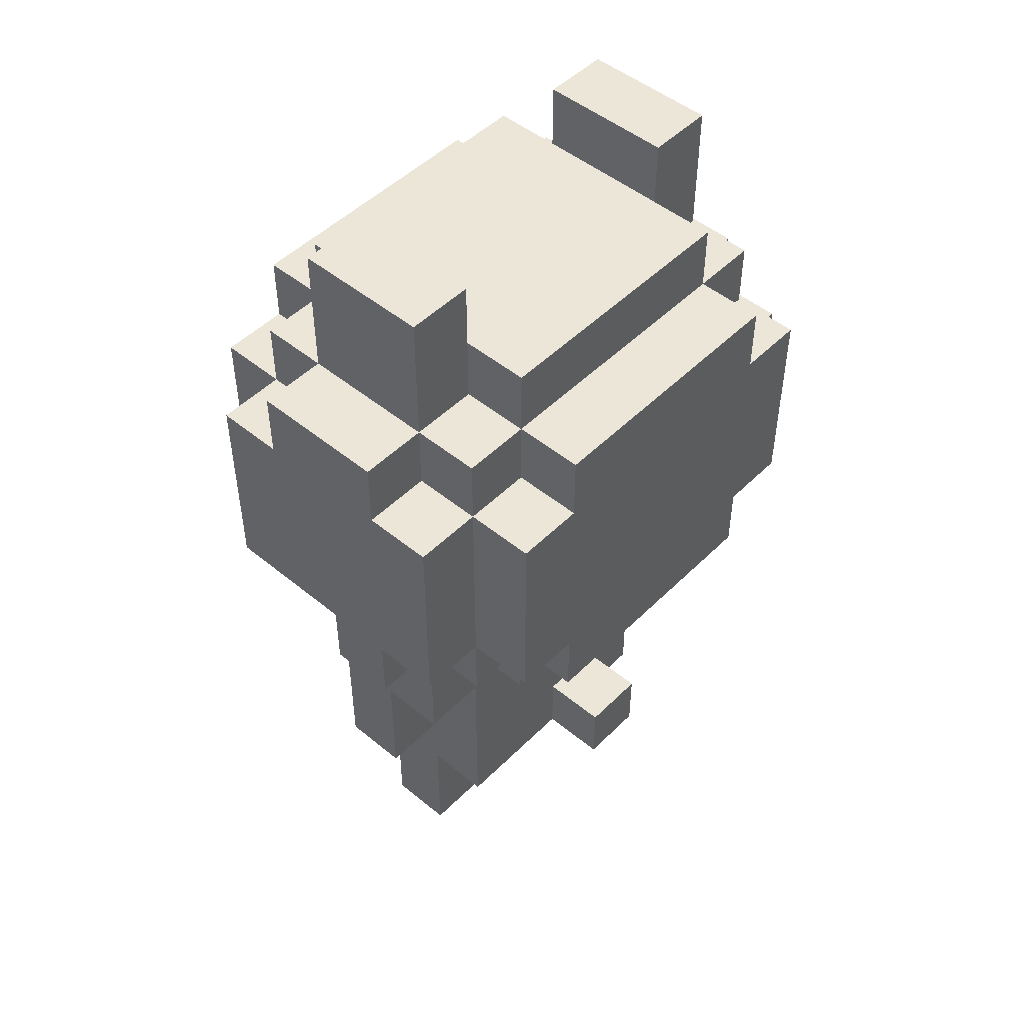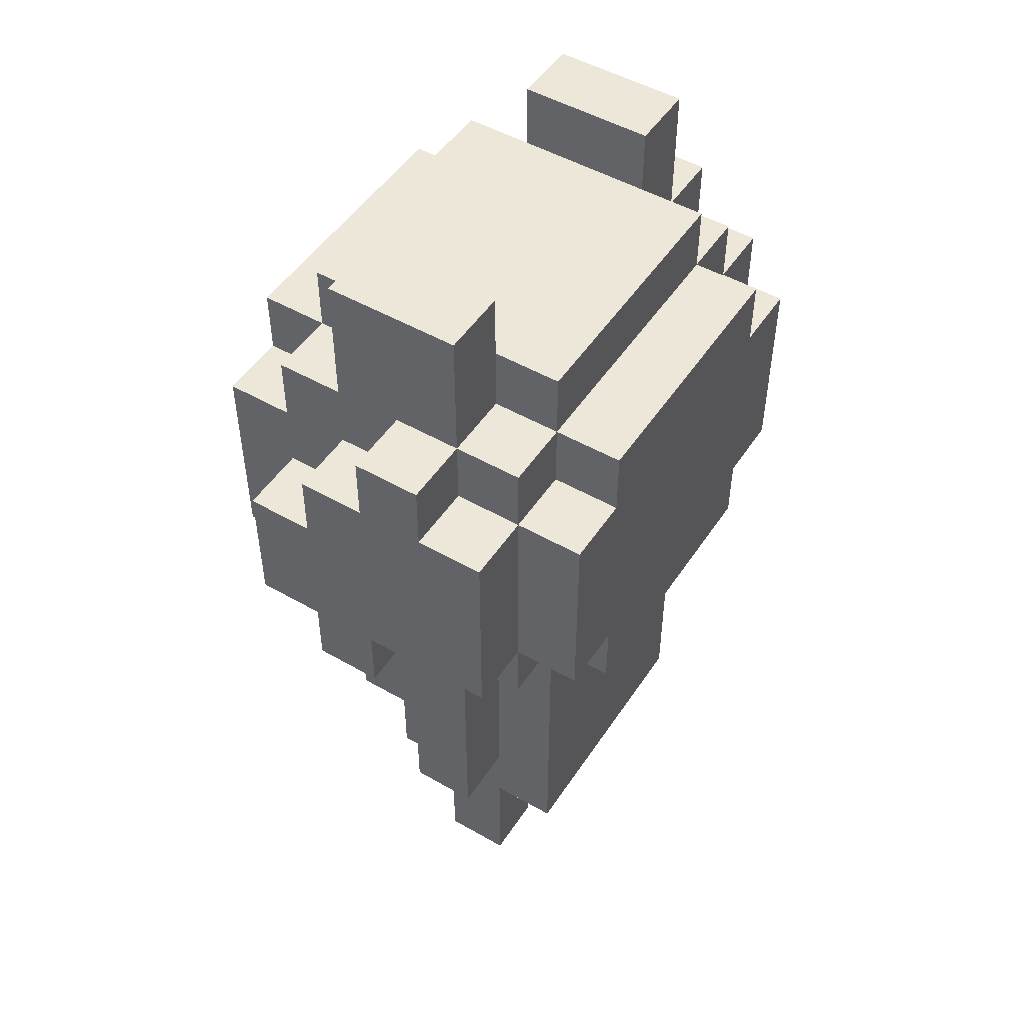
<metadata>
{"format":"obj","ext":"obj","renderer":"f3d","projection":"perspective","resolution":1024,"background":"white","views":[{"elev":49.0,"azim":132.4,"up":"+Y"},{"elev":49.9,"azim":-57.7,"up":"+Y"}]}
</metadata>
<code>
o
v 0.6 1.7 -1.1
v 0.6 1.7 -1.2
v 0.6 1.8 -0.9
v 0.6 1.8 -1.1
v 0.6 1.8 -1.2
v 0.6 1.8 -1.3
v 0.6 2 -1.2
v 0.6 2 -1.3
v 0.6 2.1 -0.9
v 0.6 2.1 -1
v 0.6 2.1 -1.1
v 0.6 2.1 -1.2
v 0.6 2.2 -1
v 0.6 2.2 -1.1
v 0.7 1.3 -1
v 0.7 1.3 -1.1
v 0.7 1.5 -1
v 0.7 1.5 -1.1
v 0.7 1.5 -1.2
v 0.7 1.6 -1
v 0.7 1.6 -1.1
v 0.7 1.7 -0.9
v 0.7 1.7 -1
v 0.7 1.7 -1.1
v 0.7 1.7 -1.2
v 0.7 1.7 -1.3
v 0.7 1.8 -0.8
v 0.7 1.8 -0.9
v 0.7 1.8 -1.1
v 0.7 1.8 -1.2
v 0.7 1.8 -1.3
v 0.7 1.8 -1.4
v 0.7 1.9 -0.8
v 0.7 1.9 -0.9
v 0.7 2 -1.2
v 0.7 2 -1.3
v 0.7 2.1 -0.8
v 0.7 2.1 -0.9
v 0.7 2.1 -1
v 0.7 2.1 -1.1
v 0.7 2.1 -1.2
v 0.7 2.1 -1.3
v 0.7 2.1 -1.4
v 0.7 2.2 -0.9
v 0.7 2.2 -1
v 0.7 2.2 -1.1
v 0.7 2.2 -1.2
v 0.7 2.2 -1.3
v 0.7 2.4 -1
v 0.7 2.4 -1.2
v 0.8 1 -1
v 0.8 1 -1.1
v 0.8 1.1 -1
v 0.8 1.1 -1.1
v 0.8 1.2 -0.9
v 0.8 1.2 -1
v 0.8 1.2 -1.1
v 0.8 1.2 -1.2
v 0.8 1.3 -1
v 0.8 1.3 -1.1
v 0.8 1.5 -1
v 0.8 1.5 -1.1
v 0.8 1.5 -1.2
v 0.8 1.6 -0.9
v 0.8 1.6 -1
v 0.8 1.6 -1.2
v 0.8 1.6 -1.3
v 0.8 1.7 -0.8
v 0.8 1.7 -0.9
v 0.8 1.7 -1
v 0.8 1.7 -1.2
v 0.8 1.7 -1.3
v 0.8 1.7 -1.4
v 0.8 1.8 -0.8
v 0.8 1.8 -0.9
v 0.8 1.8 -1.3
v 0.8 1.8 -1.4
v 0.8 2.1 -0.8
v 0.8 2.1 -0.9
v 0.8 2.1 -1.3
v 0.8 2.1 -1.4
v 0.8 2.2 -0.8
v 0.8 2.2 -0.9
v 0.8 2.2 -1
v 0.8 2.2 -1.2
v 0.8 2.2 -1.3
v 0.8 2.2 -1.4
v 0.8 2.3 -0.9
v 0.8 2.3 -1
v 0.8 2.3 -1.2
v 0.8 2.3 -1.3
v 0.9 1.2 -1.2
v 0.9 1.2 -1.3
v 0.9 1.3 -1.2
v 0.9 1.3 -1.3
v 1.1 1 -1
v 1.1 1 -1.1
v 1.1 1.1 -1
v 1.1 1.1 -1.1
v 1.1 1.2 -1
v 1.1 1.2 -1.1
v 1.2 2.3 -1
v 1.2 2.3 -1.2
v 1.2 2.4 -1
v 1.2 2.4 -1.2
v 0.8 2.3 -1
v 0.8 2.3 -1.2
v 0.8 2.4 -1
v 0.8 2.4 -1.2
v 0.9 1 -1
v 0.9 1 -1.1
v 0.9 1.1 -1
v 0.9 1.1 -1.1
v 0.9 1.2 -1
v 0.9 1.2 -1.1
v 1 1.2 -1.2
v 1 1.2 -1.3
v 1 1.3 -1.2
v 1 1.3 -1.3
v 1.2 1 -1
v 1.2 1 -1.1
v 1.2 1.1 -1
v 1.2 1.1 -1.1
v 1.2 1.2 -0.9
v 1.2 1.2 -1
v 1.2 1.2 -1.1
v 1.2 1.2 -1.2
v 1.2 1.3 -1
v 1.2 1.3 -1.1
v 1.2 1.5 -1
v 1.2 1.5 -1.1
v 1.2 1.5 -1.2
v 1.2 1.6 -0.9
v 1.2 1.6 -1
v 1.2 1.6 -1.2
v 1.2 1.6 -1.3
v 1.2 1.7 -0.8
v 1.2 1.7 -0.9
v 1.2 1.7 -1
v 1.2 1.7 -1.2
v 1.2 1.7 -1.3
v 1.2 1.7 -1.4
v 1.2 1.8 -0.8
v 1.2 1.8 -0.9
v 1.2 1.8 -1.3
v 1.2 1.8 -1.4
v 1.2 2.1 -0.8
v 1.2 2.1 -0.9
v 1.2 2.1 -1.3
v 1.2 2.1 -1.4
v 1.2 2.2 -0.8
v 1.2 2.2 -0.9
v 1.2 2.2 -1
v 1.2 2.2 -1.2
v 1.2 2.2 -1.3
v 1.2 2.2 -1.4
v 1.2 2.3 -0.9
v 1.2 2.3 -1
v 1.2 2.3 -1.2
v 1.2 2.3 -1.3
v 1.3 1.3 -1
v 1.3 1.3 -1.1
v 1.3 1.5 -1
v 1.3 1.5 -1.1
v 1.3 1.5 -1.2
v 1.3 1.6 -1
v 1.3 1.6 -1.1
v 1.3 1.7 -0.9
v 1.3 1.7 -1
v 1.3 1.7 -1.1
v 1.3 1.7 -1.2
v 1.3 1.7 -1.3
v 1.3 1.8 -0.8
v 1.3 1.8 -0.9
v 1.3 1.8 -1.1
v 1.3 1.8 -1.2
v 1.3 1.8 -1.3
v 1.3 1.8 -1.4
v 1.3 1.9 -0.8
v 1.3 1.9 -0.9
v 1.3 2.1 -0.8
v 1.3 2.1 -0.9
v 1.3 2.1 -1
v 1.3 2.1 -1.2
v 1.3 2.1 -1.3
v 1.3 2.1 -1.4
v 1.3 2.2 -0.9
v 1.3 2.2 -1
v 1.3 2.2 -1.2
v 1.3 2.2 -1.3
v 1.3 2.4 -1
v 1.3 2.4 -1.2
v 1.4 1.7 -1.1
v 1.4 1.7 -1.2
v 1.4 1.8 -0.9
v 1.4 1.8 -1.1
v 1.4 1.8 -1.2
v 1.4 1.8 -1.3
v 1.4 2.1 -0.9
v 1.4 2.1 -1
v 1.4 2.1 -1.2
v 1.4 2.1 -1.3
v 1.4 2.2 -1
v 1.4 2.2 -1.2
v 0.7 1.8 -0.8
v 0.7 1.9 -0.8
v 0.7 2.1 -0.8
v 0.8 1.7 -0.8
v 0.8 1.8 -0.8
v 0.8 1.9 -0.8
v 0.8 2 -0.8
v 0.8 2.1 -0.8
v 0.8 2.2 -0.8
v 0.9 1.9 -0.8
v 0.9 2 -0.8
v 1.1 1.9 -0.8
v 1.1 2 -0.8
v 1.2 1.7 -0.8
v 1.2 1.8 -0.8
v 1.2 1.9 -0.8
v 1.2 2 -0.8
v 1.2 2.1 -0.8
v 1.2 2.2 -0.8
v 1.3 1.8 -0.8
v 1.3 1.9 -0.8
v 1.3 2.1 -0.8
v 0.6 1.8 -0.9
v 0.6 2.1 -0.9
v 0.7 1.7 -0.9
v 0.7 1.8 -0.9
v 0.7 1.9 -0.9
v 0.7 2.1 -0.9
v 0.7 2.2 -0.9
v 0.8 1.2 -0.9
v 0.8 1.6 -0.9
v 0.8 1.7 -0.9
v 0.8 1.8 -0.9
v 0.8 2.1 -0.9
v 0.8 2.2 -0.9
v 0.8 2.3 -0.9
v 0.9 1.6 -0.9
v 0.9 1.7 -0.9
v 1.1 1.6 -0.9
v 1.1 1.7 -0.9
v 1.2 1.2 -0.9
v 1.2 1.6 -0.9
v 1.2 1.7 -0.9
v 1.2 1.8 -0.9
v 1.2 2.1 -0.9
v 1.2 2.2 -0.9
v 1.2 2.3 -0.9
v 1.3 1.7 -0.9
v 1.3 1.8 -0.9
v 1.3 1.9 -0.9
v 1.3 2.1 -0.9
v 1.3 2.2 -0.9
v 1.4 1.8 -0.9
v 1.4 2.1 -0.9
v 0.6 2.1 -1
v 0.6 2.2 -1
v 0.7 1.3 -1
v 0.7 1.5 -1
v 0.7 1.6 -1
v 0.7 1.7 -1
v 0.7 2.1 -1
v 0.7 2.2 -1
v 0.7 2.4 -1
v 0.8 1 -1
v 0.8 1.1 -1
v 0.8 1.2 -1
v 0.8 1.3 -1
v 0.8 1.5 -1
v 0.8 1.6 -1
v 0.8 1.7 -1
v 0.8 2.2 -1
v 0.8 2.3 -1
v 0.8 2.4 -1
v 0.9 1 -1
v 0.9 1.1 -1
v 0.9 1.2 -1
v 1.1 1 -1
v 1.1 1.1 -1
v 1.1 1.2 -1
v 1.2 1 -1
v 1.2 1.1 -1
v 1.2 1.2 -1
v 1.2 1.3 -1
v 1.2 1.5 -1
v 1.2 1.6 -1
v 1.2 1.7 -1
v 1.2 2.2 -1
v 1.2 2.3 -1
v 1.2 2.4 -1
v 1.3 1.3 -1
v 1.3 1.5 -1
v 1.3 1.6 -1
v 1.3 1.7 -1
v 1.3 2.1 -1
v 1.3 2.2 -1
v 1.3 2.4 -1
v 1.4 2.1 -1
v 1.4 2.2 -1
v 0.6 1.7 -1.1
v 0.6 1.8 -1.1
v 0.7 1.7 -1.1
v 0.7 1.8 -1.1
v 1.3 1.7 -1.1
v 1.3 1.8 -1.1
v 1.4 1.7 -1.1
v 1.4 1.8 -1.1
v 0.6 2.1 -1.1
v 0.6 2.2 -1.1
v 0.7 1.3 -1.1
v 0.7 1.5 -1.1
v 0.7 2.1 -1.1
v 0.7 2.2 -1.1
v 0.8 1 -1.1
v 0.8 1.1 -1.1
v 0.8 1.2 -1.1
v 0.8 1.3 -1.1
v 0.8 1.5 -1.1
v 0.9 1 -1.1
v 0.9 1.1 -1.1
v 0.9 1.2 -1.1
v 1.1 1 -1.1
v 1.1 1.1 -1.1
v 1.1 1.2 -1.1
v 1.2 1 -1.1
v 1.2 1.1 -1.1
v 1.2 1.2 -1.1
v 1.2 1.3 -1.1
v 1.2 1.5 -1.1
v 1.3 1.3 -1.1
v 1.3 1.5 -1.1
v 0.6 1.7 -1.2
v 0.6 1.8 -1.2
v 0.6 2 -1.2
v 0.6 2.1 -1.2
v 0.7 1.5 -1.2
v 0.7 1.7 -1.2
v 0.7 1.8 -1.2
v 0.7 2 -1.2
v 0.7 2.1 -1.2
v 0.7 2.2 -1.2
v 0.7 2.4 -1.2
v 0.8 1.2 -1.2
v 0.8 1.5 -1.2
v 0.8 1.6 -1.2
v 0.8 1.7 -1.2
v 0.8 2.2 -1.2
v 0.8 2.3 -1.2
v 0.8 2.4 -1.2
v 0.9 1.2 -1.2
v 0.9 1.3 -1.2
v 1 1.2 -1.2
v 1 1.3 -1.2
v 1.2 1.2 -1.2
v 1.2 1.5 -1.2
v 1.2 1.6 -1.2
v 1.2 1.7 -1.2
v 1.2 2.2 -1.2
v 1.2 2.3 -1.2
v 1.2 2.4 -1.2
v 1.3 1.5 -1.2
v 1.3 1.7 -1.2
v 1.3 1.8 -1.2
v 1.3 2.1 -1.2
v 1.3 2.2 -1.2
v 1.3 2.4 -1.2
v 1.4 1.7 -1.2
v 1.4 1.8 -1.2
v 1.4 2.1 -1.2
v 1.4 2.2 -1.2
v 0.6 1.8 -1.3
v 0.6 2 -1.3
v 0.7 1.7 -1.3
v 0.7 1.8 -1.3
v 0.7 2 -1.3
v 0.7 2.1 -1.3
v 0.7 2.2 -1.3
v 0.8 1.6 -1.3
v 0.8 1.7 -1.3
v 0.8 1.8 -1.3
v 0.8 2.1 -1.3
v 0.8 2.2 -1.3
v 0.8 2.3 -1.3
v 0.9 1.2 -1.3
v 0.9 1.3 -1.3
v 1 1.2 -1.3
v 1 1.3 -1.3
v 1.2 1.6 -1.3
v 1.2 1.7 -1.3
v 1.2 1.8 -1.3
v 1.2 2.1 -1.3
v 1.2 2.2 -1.3
v 1.2 2.3 -1.3
v 1.3 1.7 -1.3
v 1.3 1.8 -1.3
v 1.3 2.1 -1.3
v 1.3 2.2 -1.3
v 1.4 1.8 -1.3
v 1.4 2.1 -1.3
v 0.7 1.8 -1.4
v 0.7 2.1 -1.4
v 0.8 1.7 -1.4
v 0.8 1.8 -1.4
v 0.8 2.1 -1.4
v 0.8 2.2 -1.4
v 1.2 1.7 -1.4
v 1.2 1.8 -1.4
v 1.2 2.1 -1.4
v 1.2 2.2 -1.4
v 1.3 1.8 -1.4
v 1.3 2.1 -1.4
v 0.8 1 -1
v 0.9 1 -1
v 1.1 1 -1
v 1.2 1 -1
v 0.8 1 -1.1
v 0.9 1 -1.1
v 1.1 1 -1.1
v 1.2 1 -1.1
v 0.8 1.2 -0.9
v 1.2 1.2 -0.9
v 0.8 1.2 -1
v 0.9 1.2 -1
v 1.1 1.2 -1
v 1.2 1.2 -1
v 0.8 1.2 -1.1
v 0.9 1.2 -1.1
v 1.1 1.2 -1.1
v 1.2 1.2 -1.1
v 0.8 1.2 -1.2
v 0.9 1.2 -1.2
v 1 1.2 -1.2
v 1.2 1.2 -1.2
v 0.9 1.2 -1.3
v 1 1.2 -1.3
v 0.7 1.3 -1
v 0.8 1.3 -1
v 1.2 1.3 -1
v 1.3 1.3 -1
v 0.7 1.3 -1.1
v 0.8 1.3 -1.1
v 1.2 1.3 -1.1
v 1.3 1.3 -1.1
v 0.7 1.5 -1.1
v 0.8 1.5 -1.1
v 1.2 1.5 -1.1
v 1.3 1.5 -1.1
v 0.7 1.5 -1.2
v 0.8 1.5 -1.2
v 1.2 1.5 -1.2
v 1.3 1.5 -1.2
v 0.8 1.6 -1.2
v 1.2 1.6 -1.2
v 0.8 1.6 -1.3
v 1.2 1.6 -1.3
v 0.8 1.7 -0.8
v 1.2 1.7 -0.8
v 0.7 1.7 -0.9
v 0.8 1.7 -0.9
v 0.9 1.7 -0.9
v 1.1 1.7 -0.9
v 1.2 1.7 -0.9
v 1.3 1.7 -0.9
v 0.7 1.7 -1
v 0.8 1.7 -1
v 1.2 1.7 -1
v 1.3 1.7 -1
v 0.6 1.7 -1.1
v 0.7 1.7 -1.1
v 1.3 1.7 -1.1
v 1.4 1.7 -1.1
v 0.6 1.7 -1.2
v 0.7 1.7 -1.2
v 0.8 1.7 -1.2
v 1.2 1.7 -1.2
v 1.3 1.7 -1.2
v 1.4 1.7 -1.2
v 0.7 1.7 -1.3
v 0.8 1.7 -1.3
v 1.2 1.7 -1.3
v 1.3 1.7 -1.3
v 0.8 1.7 -1.4
v 1.2 1.7 -1.4
v 0.7 1.8 -0.8
v 0.8 1.8 -0.8
v 1.2 1.8 -0.8
v 1.3 1.8 -0.8
v 0.6 1.8 -0.9
v 0.7 1.8 -0.9
v 0.8 1.8 -0.9
v 1.2 1.8 -0.9
v 1.3 1.8 -0.9
v 1.4 1.8 -0.9
v 0.6 1.8 -1.1
v 0.7 1.8 -1.1
v 1.3 1.8 -1.1
v 1.4 1.8 -1.1
v 0.6 1.8 -1.2
v 0.7 1.8 -1.2
v 1.3 1.8 -1.2
v 1.4 1.8 -1.2
v 0.6 1.8 -1.3
v 0.7 1.8 -1.3
v 0.8 1.8 -1.3
v 1.2 1.8 -1.3
v 1.3 1.8 -1.3
v 1.4 1.8 -1.3
v 0.7 1.8 -1.4
v 0.8 1.8 -1.4
v 1.2 1.8 -1.4
v 1.3 1.8 -1.4
v 0.9 1.3 -1.2
v 1 1.3 -1.2
v 0.9 1.3 -1.3
v 1 1.3 -1.3
v 0.6 2 -1.2
v 0.7 2 -1.2
v 0.6 2 -1.3
v 0.7 2 -1.3
v 0.7 2.1 -0.8
v 0.8 2.1 -0.8
v 1.2 2.1 -0.8
v 1.3 2.1 -0.8
v 0.6 2.1 -0.9
v 0.7 2.1 -0.9
v 0.8 2.1 -0.9
v 1.2 2.1 -0.9
v 1.3 2.1 -0.9
v 1.4 2.1 -0.9
v 0.6 2.1 -1
v 0.7 2.1 -1
v 1.3 2.1 -1
v 1.4 2.1 -1
v 0.6 2.1 -1.1
v 0.7 2.1 -1.1
v 0.6 2.1 -1.2
v 0.7 2.1 -1.2
v 1.3 2.1 -1.2
v 1.4 2.1 -1.2
v 0.7 2.1 -1.3
v 0.8 2.1 -1.3
v 1.2 2.1 -1.3
v 1.3 2.1 -1.3
v 1.4 2.1 -1.3
v 0.7 2.1 -1.4
v 0.8 2.1 -1.4
v 1.2 2.1 -1.4
v 1.3 2.1 -1.4
v 0.8 2.2 -0.8
v 1.2 2.2 -0.8
v 0.7 2.2 -0.9
v 0.8 2.2 -0.9
v 1.2 2.2 -0.9
v 1.3 2.2 -0.9
v 0.6 2.2 -1
v 0.7 2.2 -1
v 0.8 2.2 -1
v 1.2 2.2 -1
v 1.3 2.2 -1
v 1.4 2.2 -1
v 0.6 2.2 -1.1
v 0.7 2.2 -1.1
v 0.7 2.2 -1.2
v 0.8 2.2 -1.2
v 1.2 2.2 -1.2
v 1.3 2.2 -1.2
v 1.4 2.2 -1.2
v 0.7 2.2 -1.3
v 0.8 2.2 -1.3
v 1.2 2.2 -1.3
v 1.3 2.2 -1.3
v 0.8 2.2 -1.4
v 1.2 2.2 -1.4
v 0.8 2.3 -0.9
v 1.2 2.3 -0.9
v 0.8 2.3 -1
v 1.2 2.3 -1
v 0.8 2.3 -1.2
v 1.2 2.3 -1.2
v 0.8 2.3 -1.3
v 1.2 2.3 -1.3
v 0.7 2.4 -1
v 0.8 2.4 -1
v 1.2 2.4 -1
v 1.3 2.4 -1
v 0.7 2.4 -1.2
v 0.8 2.4 -1.2
v 1.2 2.4 -1.2
v 1.3 2.4 -1.2
f 4 2 1
f 5 2 4
f 7 4 3
f 7 6 5
f 7 5 4
f 8 6 7
f 9 7 3
f 10 7 9
f 11 7 10
f 12 7 11
f 13 11 10
f 14 11 13
f 17 16 15
f 18 16 17
f 20 18 17
f 21 19 18
f 21 18 20
f 23 21 20
f 24 19 21
f 24 21 23
f 25 19 24
f 28 23 22
f 28 24 23
f 29 24 28
f 30 26 25
f 31 26 30
f 33 28 27
f 34 28 33
f 36 32 31
f 37 34 33
f 38 34 37
f 41 36 35
f 42 32 36
f 42 36 41
f 43 32 42
f 44 39 38
f 45 39 44
f 46 41 40
f 46 42 41
f 47 42 46
f 48 42 47
f 49 46 45
f 49 47 46
f 50 47 49
f 53 52 51
f 54 52 53
f 56 54 53
f 57 54 56
f 59 57 56
f 59 58 57
f 59 56 55
f 60 58 59
f 61 59 55
f 62 58 60
f 63 58 62
f 64 61 55
f 65 61 64
f 69 65 64
f 70 65 69
f 71 67 66
f 72 67 71
f 74 69 68
f 75 69 74
f 76 73 72
f 77 73 76
f 82 79 78
f 83 79 82
f 86 81 80
f 87 81 86
f 88 84 83
f 89 84 88
f 90 86 85
f 91 86 90
f 94 93 92
f 95 93 94
f 98 97 96
f 99 97 98
f 100 99 98
f 101 99 100
f 104 103 102
f 105 103 104
f 106 107 108
f 108 107 109
f 110 111 112
f 112 111 113
f 112 113 114
f 114 113 115
f 116 117 118
f 118 117 119
f 120 121 122
f 122 121 123
f 122 123 125
f 125 123 126
f 125 126 128
f 126 127 128
f 124 125 128
f 128 127 129
f 124 128 130
f 129 127 131
f 131 127 132
f 124 130 133
f 133 130 134
f 133 134 138
f 138 134 139
f 135 136 140
f 140 136 141
f 137 138 143
f 143 138 144
f 141 142 145
f 145 142 146
f 147 148 151
f 151 148 152
f 149 150 155
f 155 150 156
f 152 153 157
f 157 153 158
f 154 155 159
f 159 155 160
f 161 162 163
f 163 162 164
f 163 164 166
f 164 165 167
f 166 164 167
f 166 167 169
f 167 165 170
f 169 167 170
f 170 165 171
f 168 169 174
f 169 170 174
f 174 170 175
f 171 172 176
f 176 172 177
f 173 174 179
f 179 174 180
f 179 180 181
f 181 180 182
f 177 178 185
f 185 178 186
f 182 183 187
f 187 183 188
f 184 185 189
f 189 185 190
f 188 189 191
f 191 189 192
f 193 194 196
f 196 194 197
f 195 196 199
f 197 198 199
f 196 197 199
f 199 198 200
f 200 198 201
f 201 198 202
f 200 201 203
f 203 201 204
f 209 206 205
f 210 207 206
f 210 206 209
f 211 207 210
f 212 207 211
f 214 209 208
f 214 210 209
f 214 211 210
f 215 213 212
f 215 211 214
f 215 212 211
f 216 214 208
f 216 215 214
f 217 213 215
f 217 215 216
f 218 216 208
f 219 216 218
f 220 217 216
f 220 216 219
f 221 213 217
f 221 217 220
f 222 213 221
f 223 213 222
f 224 220 219
f 225 222 221
f 225 220 224
f 225 221 220
f 226 222 225
f 230 228 227
f 231 228 230
f 232 228 231
f 236 230 229
f 237 230 236
f 238 233 232
f 239 233 238
f 241 235 234
f 241 236 235
f 242 236 241
f 243 241 234
f 243 242 241
f 244 242 243
f 245 243 234
f 246 244 243
f 246 243 245
f 247 244 246
f 250 240 239
f 251 240 250
f 252 248 247
f 253 248 252
f 255 250 249
f 256 250 255
f 257 254 253
f 257 255 254
f 258 255 257
f 265 260 259
f 266 260 265
f 271 262 261
f 272 263 262
f 272 262 271
f 273 264 263
f 273 263 272
f 274 264 273
f 275 267 266
f 276 267 275
f 277 267 276
f 278 269 268
f 279 270 269
f 279 269 278
f 280 270 279
f 284 282 281
f 285 283 282
f 285 282 284
f 286 283 285
f 294 288 287
f 295 289 288
f 295 288 294
f 296 290 289
f 296 289 295
f 297 290 296
f 299 293 292
f 299 292 291
f 300 293 299
f 301 299 298
f 302 299 301
f 305 304 303
f 306 304 305
f 309 308 307
f 310 308 309
f 311 312 315
f 315 312 316
f 313 314 320
f 320 314 321
f 317 318 322
f 318 319 323
f 322 318 323
f 323 319 324
f 325 326 328
f 326 327 329
f 328 326 329
f 329 327 330
f 331 332 333
f 333 332 334
f 335 336 340
f 340 336 341
f 337 338 342
f 342 338 343
f 339 340 347
f 347 340 348
f 348 340 349
f 344 345 350
f 350 345 351
f 351 345 352
f 346 347 353
f 347 348 353
f 353 348 354
f 354 348 356
f 355 356 357
f 356 348 358
f 357 356 358
f 358 348 359
f 358 359 364
f 359 360 364
f 364 360 365
f 362 363 368
f 361 362 368
f 368 363 369
f 365 366 370
f 370 366 371
f 367 368 372
f 372 368 373
f 374 375 377
f 377 375 378
f 376 377 382
f 382 377 383
f 379 380 384
f 384 380 385
f 387 388 389
f 389 388 390
f 381 382 391
f 391 382 392
f 385 386 395
f 395 386 396
f 392 393 397
f 397 393 398
f 394 395 399
f 399 395 400
f 398 399 401
f 401 399 402
f 403 404 406
f 406 404 407
f 405 406 409
f 407 408 409
f 406 407 409
f 409 408 410
f 410 408 411
f 411 408 412
f 410 411 413
f 413 411 414
f 419 416 415
f 420 416 419
f 421 418 417
f 422 418 421
f 425 424 423
f 426 424 425
f 427 424 426
f 428 424 427
f 430 427 426
f 431 427 430
f 433 430 429
f 433 432 431
f 433 431 430
f 434 432 433
f 435 432 434
f 436 432 435
f 437 435 434
f 438 435 437
f 443 440 439
f 444 440 443
f 445 442 441
f 446 442 445
f 451 448 447
f 452 448 451
f 453 450 449
f 454 450 453
f 457 456 455
f 458 456 457
f 462 460 459
f 463 460 462
f 464 460 463
f 465 460 464
f 467 462 461
f 468 462 467
f 469 466 465
f 470 466 469
f 475 472 471
f 476 472 475
f 479 474 473
f 480 474 479
f 481 477 476
f 482 477 481
f 483 479 478
f 484 479 483
f 485 483 482
f 486 483 485
f 492 488 487
f 493 488 492
f 494 490 489
f 495 490 494
f 497 492 491
f 498 492 497
f 499 496 495
f 500 496 499
f 505 502 501
f 506 502 505
f 509 504 503
f 510 504 509
f 511 507 506
f 512 507 511
f 513 509 508
f 514 509 513
f 515 516 517
f 517 516 518
f 519 520 521
f 521 520 522
f 523 524 528
f 528 524 529
f 525 526 530
f 530 526 531
f 527 528 533
f 533 528 534
f 531 532 535
f 535 532 536
f 537 538 539
f 539 538 540
f 541 542 546
f 546 542 547
f 543 544 548
f 548 544 549
f 545 546 550
f 550 546 551
f 552 553 555
f 555 553 556
f 554 555 559
f 559 555 560
f 556 557 561
f 561 557 562
f 558 559 564
f 564 559 565
f 562 563 569
f 569 563 570
f 566 567 571
f 571 567 572
f 568 569 573
f 573 569 574
f 572 573 575
f 575 573 576
f 577 578 579
f 579 578 580
f 579 580 581
f 581 580 582
f 581 582 583
f 583 582 584
f 585 586 589
f 589 586 590
f 587 588 591
f 591 588 592

</code>
